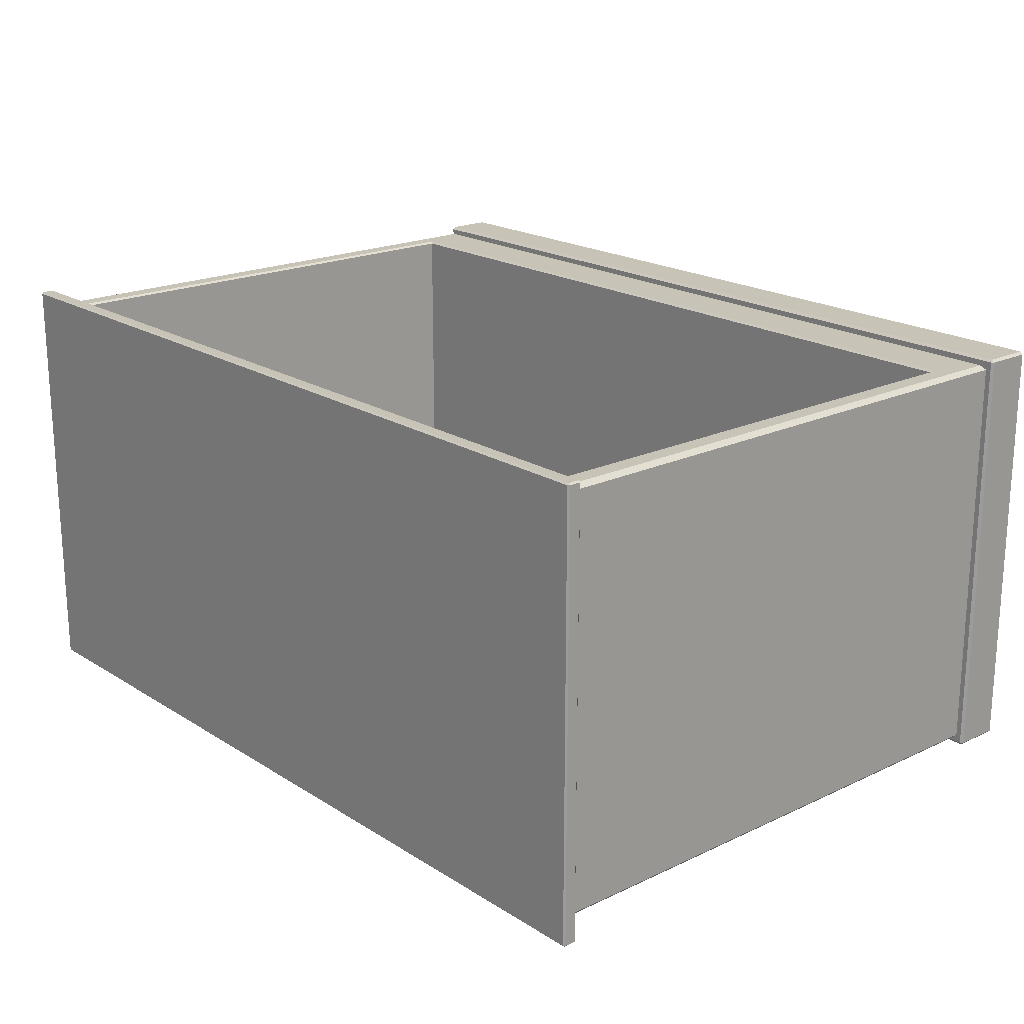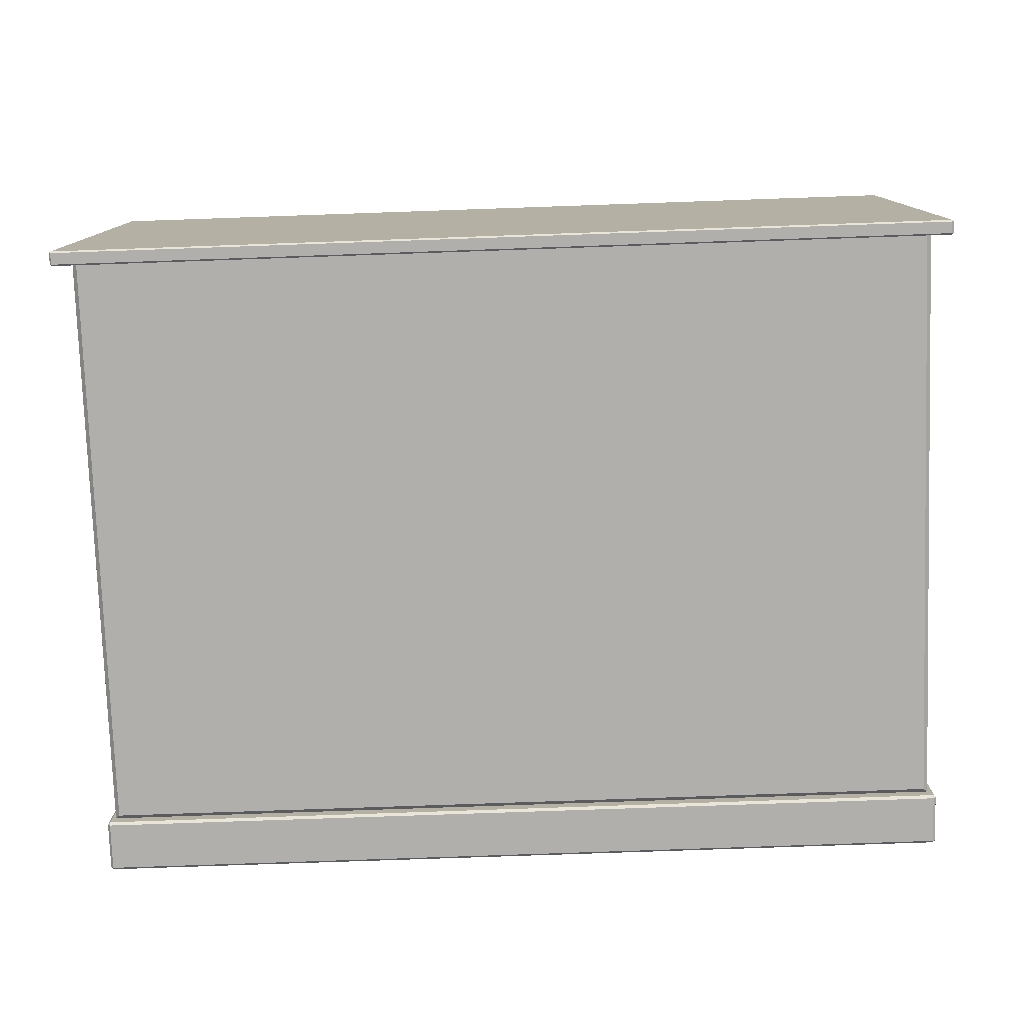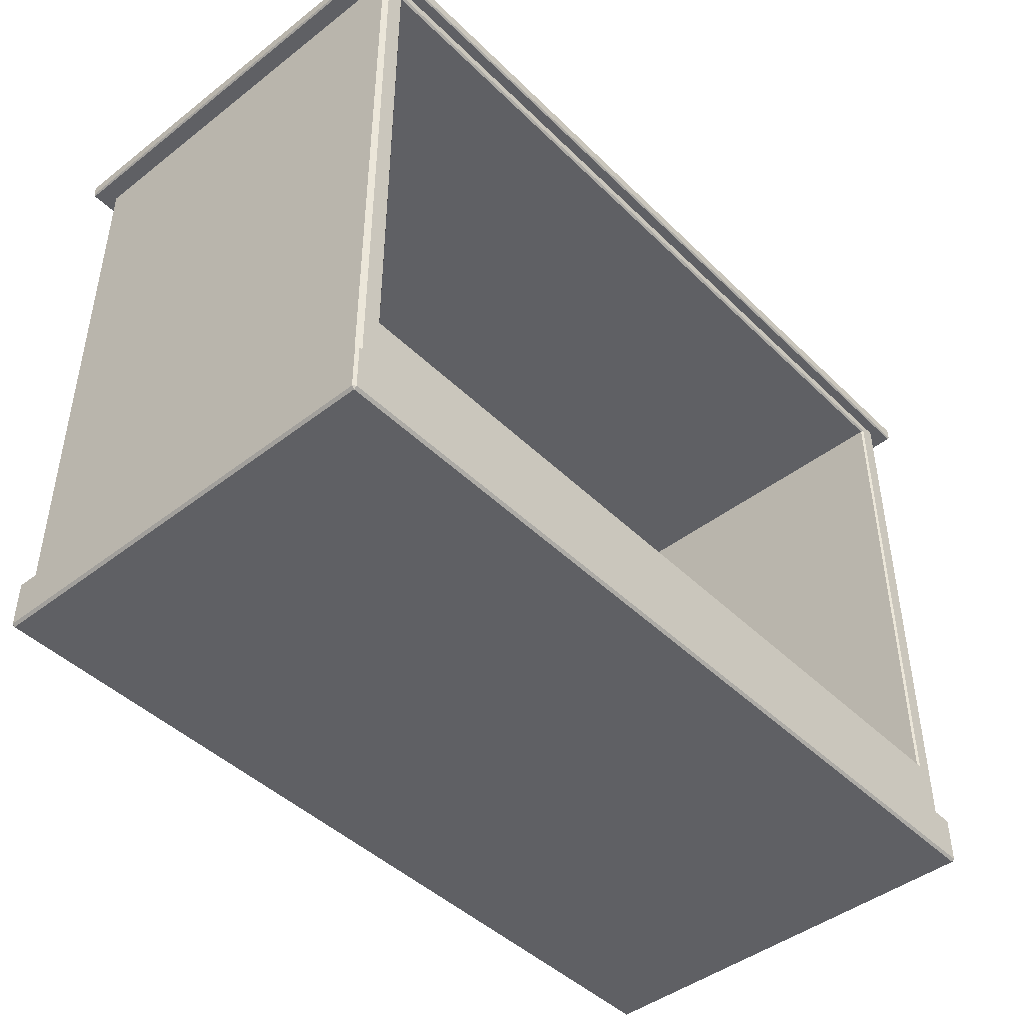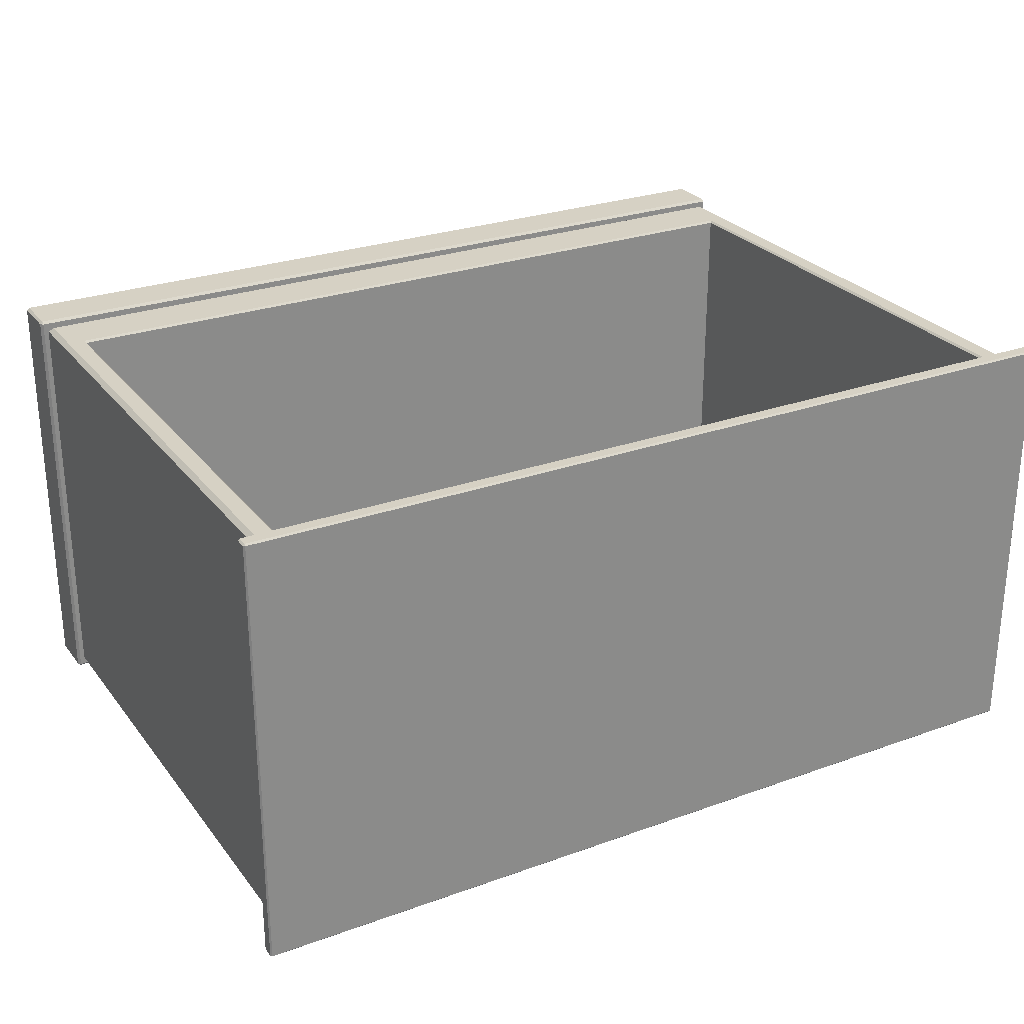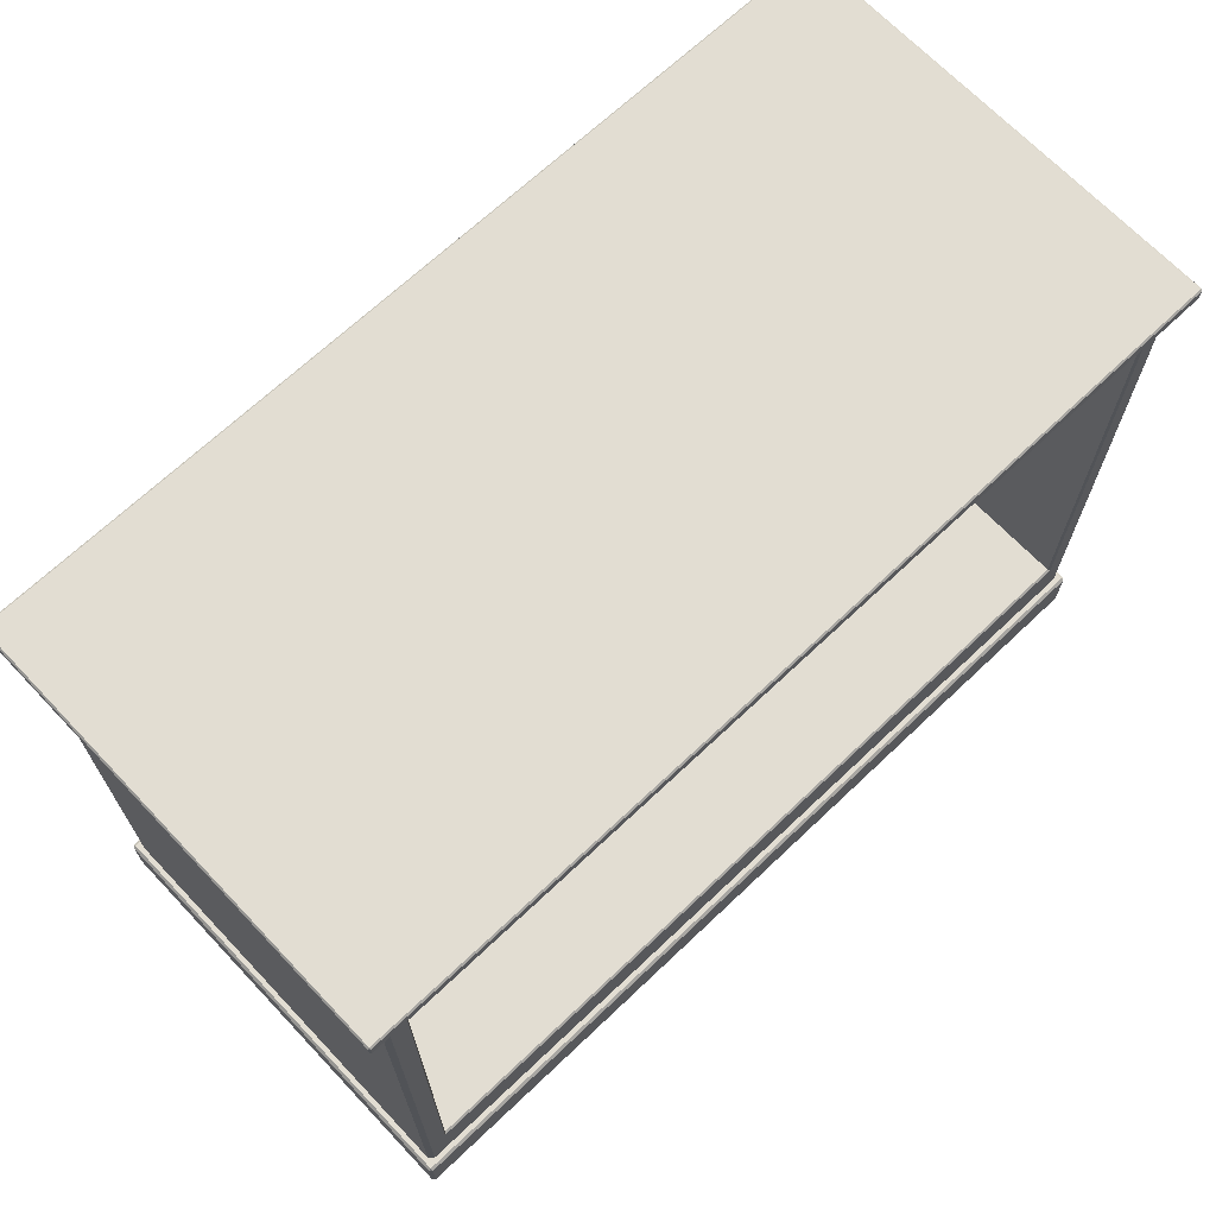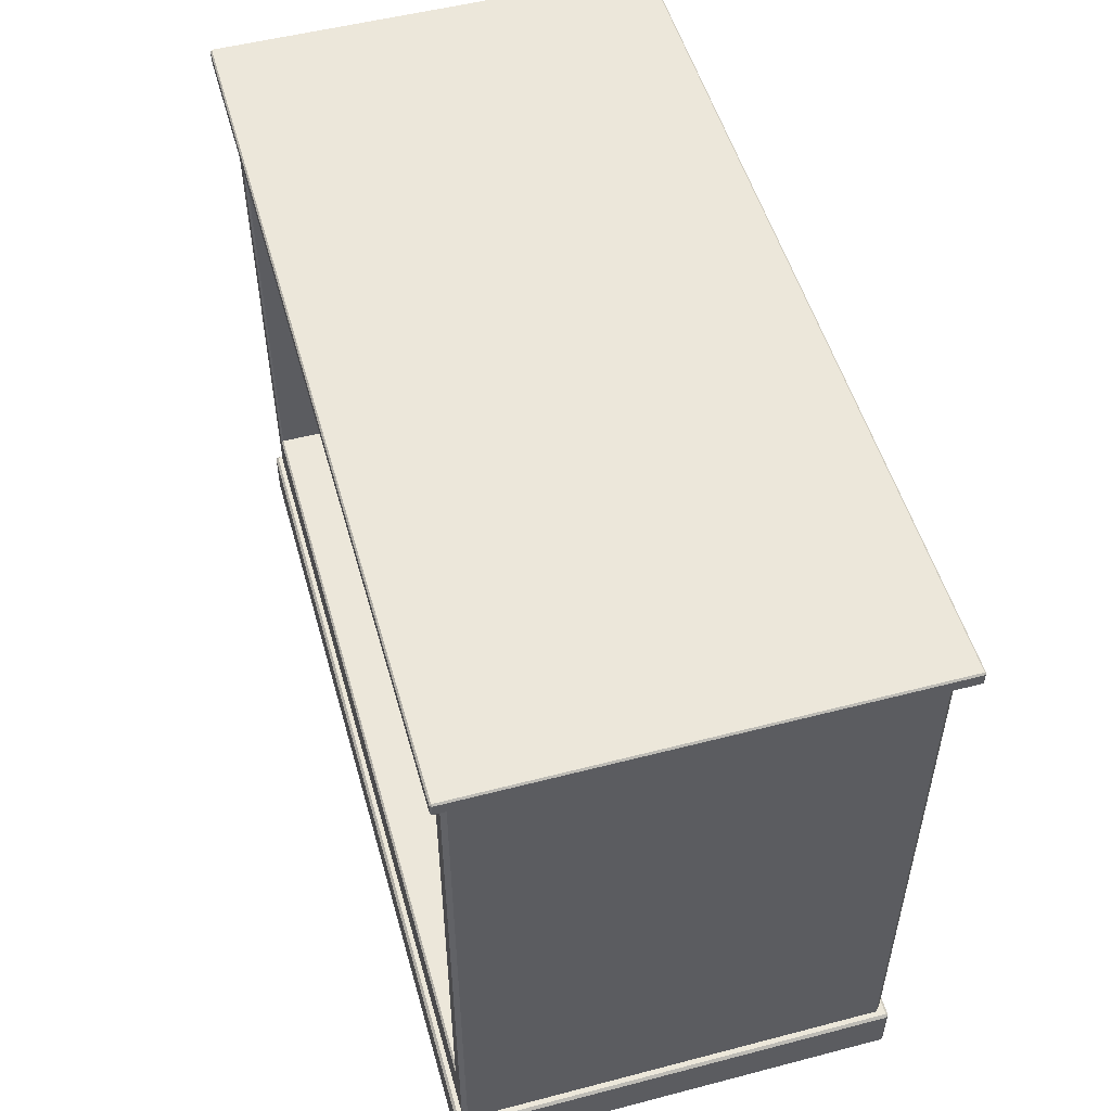
<metadata>
{"format":"obj","ext":"obj","renderer":"f3d","projection":"perspective","resolution":1024,"background":"white","views":[{"elev":19.8,"azim":-131.0,"up":"+Z"},{"elev":-78.1,"azim":-178.0,"up":"+Z"},{"elev":-45.0,"azim":-48.2,"up":"+Y"},{"elev":26.9,"azim":150.7,"up":"+Z"},{"elev":68.3,"azim":-43.5,"up":"+Y"},{"elev":52.1,"azim":74.3,"up":"+Y"}]}
</metadata>
<code>
v -84.78 0.5106 41.98
v -84.27 0 41.98
v -84.27 0.5106 42.49
v 84.27 0 41.98
v 84.78 0.5106 41.98
v 84.27 0.5106 42.49
v -84.27 10.21 41.98
v -84.78 9.703 41.98
v -84.27 9.703 42.49
v 84.78 9.703 41.98
v 84.27 10.21 41.98
v 84.27 9.703 42.49
v -84.27 9.703 -42.49
v -84.78 9.703 -41.98
v -84.27 10.21 -41.98
v 84.78 9.703 -41.98
v 84.27 9.703 -42.49
v 84.27 10.21 -41.98
v -84.27 0 -41.98
v -84.78 0.5106 -41.98
v -84.27 0.5106 -42.49
v 84.78 0.5106 -41.98
v 84.27 0 -41.98
v 84.27 0.5106 -42.49
v 0 124.1 41.22
v 0 124.1 -41.22
v 78.77 124.1 41.22
v 78.77 124.1 -41.22
v -78.77 124.1 -41.22
v -78.77 124.1 41.22
v -78.77 122 -41.22
v 0 122 -41.22
v 78.77 122 -41.22
v -78.77 21.79 -41.22
v 0 21.79 -41.22
v 78.77 21.79 -41.22
v -78.77 21.79 -37.94
v -78.77 122 -37.94
v 0 21.79 -37.94
v 0 122 -37.94
v 78.77 122 -37.94
v 78.77 21.79 -37.94
v 0 122.3 41.22
v 0 122 40.82
v -79.17 122.3 41.22
v -78.77 122 40.82
v 79.17 122.3 41.22
v 78.77 122 40.82
v 79.17 21.39 41.22
v 78.77 21.79 40.82
v -79.17 21.39 41.22
v -78.77 21.79 40.82
v 0 21.39 41.22
v 0 21.79 40.82
v -82.47 11.32 41.22
v -83.36 10.43 40.33
v -78.77 10.43 40.33
v -78.77 11.32 41.22
v -82.47 11.32 -41.22
v -83.36 10.43 -40.33
v -78.77 10.43 -40.33
v -78.77 11.32 -41.22
v -83.36 21.79 40.33
v -82.47 21.79 41.22
v 83.36 10.43 40.33
v 82.47 11.32 41.22
v 83.36 21.79 40.33
v 82.47 21.79 41.22
v -82.47 124.1 -41.22
v -83.36 124.1 -40.33
v -83.36 122 -40.33
v -82.47 122 -41.22
v 83.36 124.1 -40.33
v 82.47 124.1 -41.22
v 82.47 122 -41.22
v 83.36 122 -40.33
v 0 10.43 -40.33
v 0 11.32 -41.22
v 78.77 10.43 -40.33
v 78.77 11.32 -41.22
v 0 10.43 40.33
v 0 11.32 41.22
v 78.77 10.43 40.33
v 78.77 11.32 41.22
v 83.36 10.43 -40.33
v 82.47 11.32 -41.22
v -83.36 124.1 40.33
v -82.47 124.1 41.22
v -83.36 122 40.33
v -82.47 122 41.22
v -83.36 21.79 -40.33
v -82.47 21.79 -41.22
v 82.47 21.79 -41.22
v 83.36 21.79 -40.33
v 82.47 124.1 41.22
v 83.36 124.1 40.33
v 83.36 122 40.33
v 82.47 122 41.22
v -87.09 124.4 43.2
v -86.79 124.1 43.2
v -86.79 124.4 43.5
v 0 124.1 43.2
v 0 124.4 43.5
v -86.79 126.9 43.2
v -87.09 126.6 43.2
v -86.79 126.6 43.5
v 0 126.9 43.2
v 0 126.6 43.5
v -86.79 126.6 -43.5
v -87.09 126.6 -43.2
v -86.79 126.9 -43.2
v 0 126.9 -43.2
v 0 126.6 -43.5
v -86.79 124.1 -43.2
v -87.09 124.4 -43.2
v -86.79 124.4 -43.5
v 0 124.4 -43.5
v 0 124.1 -43.2
v 86.79 124.4 43.5
v 86.79 124.1 43.2
v 87.09 124.4 43.2
v 86.79 126.9 43.2
v 86.79 126.6 43.5
v 87.09 126.6 43.2
v 86.79 126.6 -43.5
v 86.79 126.9 -43.2
v 87.09 126.6 -43.2
v 86.79 124.1 -43.2
v 86.79 124.4 -43.5
v 87.09 124.4 -43.2
f 19 23 4 2
f 6 12 9 3
f 8 14 20 1
f 22 16 10 5
f 11 18 15 7
f 17 24 21 13
f 2 1 20 19
f 3 2 4 6
f 1 3 9 8
f 5 4 23 22
f 6 5 10 12
f 8 7 15 14
f 7 9 12 11
f 11 10 16 18
f 14 13 21 20
f 13 15 18 17
f 17 16 22 24
f 19 21 24 23
f 1 2 3
f 4 5 6
f 7 8 9
f 10 11 12
f 13 14 15
f 16 17 18
f 19 20 21
f 22 23 24
f 29 26 32 31
f 33 32 26 28
f 38 37 39 40
f 31 32 35 34
f 36 35 32 33
f 41 40 39 42
f 43 44 48 47
f 44 43 45 46
f 46 45 51 52
f 47 48 50 49
f 49 50 54 53
f 52 51 53 54
f 30 45 43 25
f 25 43 47 27
f 46 52 37 38
f 52 54 39 37
f 44 46 38 40
f 48 44 40 41
f 54 50 42 39
f 50 48 41 42
f 55 56 57 58
f 56 55 64 63
f 58 57 81 82
f 59 60 91 92
f 60 59 62 61
f 61 62 78 77
f 63 64 90 89
f 65 66 84 83
f 66 65 67 68
f 68 67 97 98
f 70 69 72 71
f 71 72 92 91
f 74 73 76 75
f 75 76 94 93
f 77 78 80 79
f 79 80 86 85
f 82 81 83 84
f 85 86 93 94
f 88 87 89 90
f 96 95 98 97
f 92 34 62 59
f 60 61 57 56
f 65 85 94 67
f 60 56 63 91
f 80 36 93 86
f 83 79 85 65
f 78 35 36 80
f 34 35 78 62
f 71 89 87 70
f 72 69 29 31
f 75 33 28 74
f 97 76 73 96
f 91 63 89 71
f 72 31 34 92
f 93 36 33 75
f 67 94 76 97
f 55 58 51 64
f 49 84 66 68
f 49 53 82 84
f 51 58 82 53
f 90 45 30 88
f 27 47 98 95
f 64 51 45 90
f 47 49 68 98
f 105 110 115 99
f 130 127 124 121
f 100 99 115 114
f 101 100 102 103
f 99 101 106 105
f 103 102 120 119
f 105 104 111 110
f 104 106 108 107
f 107 108 123 122
f 110 109 116 115
f 109 111 112 113
f 113 112 126 125
f 114 116 117 118
f 118 117 129 128
f 121 120 128 130
f 119 121 124 123
f 122 124 127 126
f 125 127 130 129
f 102 100 114 118
f 108 106 101 103
f 103 119 123 108
f 112 111 104 107
f 107 122 126 112
f 117 116 109 113
f 113 125 129 117
f 118 128 120 102
f 99 100 101
f 104 105 106
f 109 110 111
f 114 115 116
f 119 120 121
f 122 123 124
f 125 126 127
f 128 129 130

</code>
